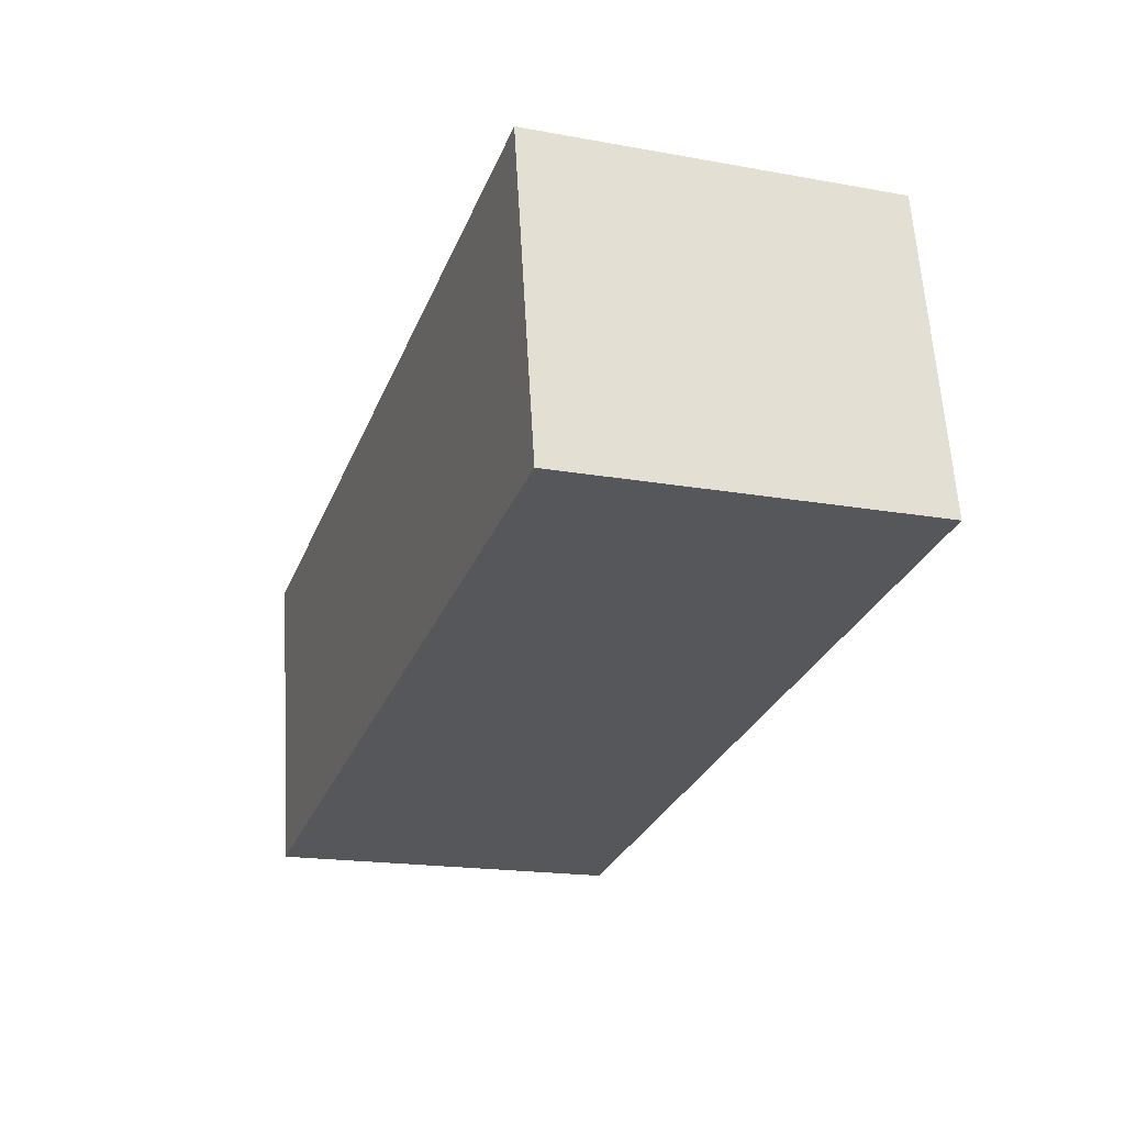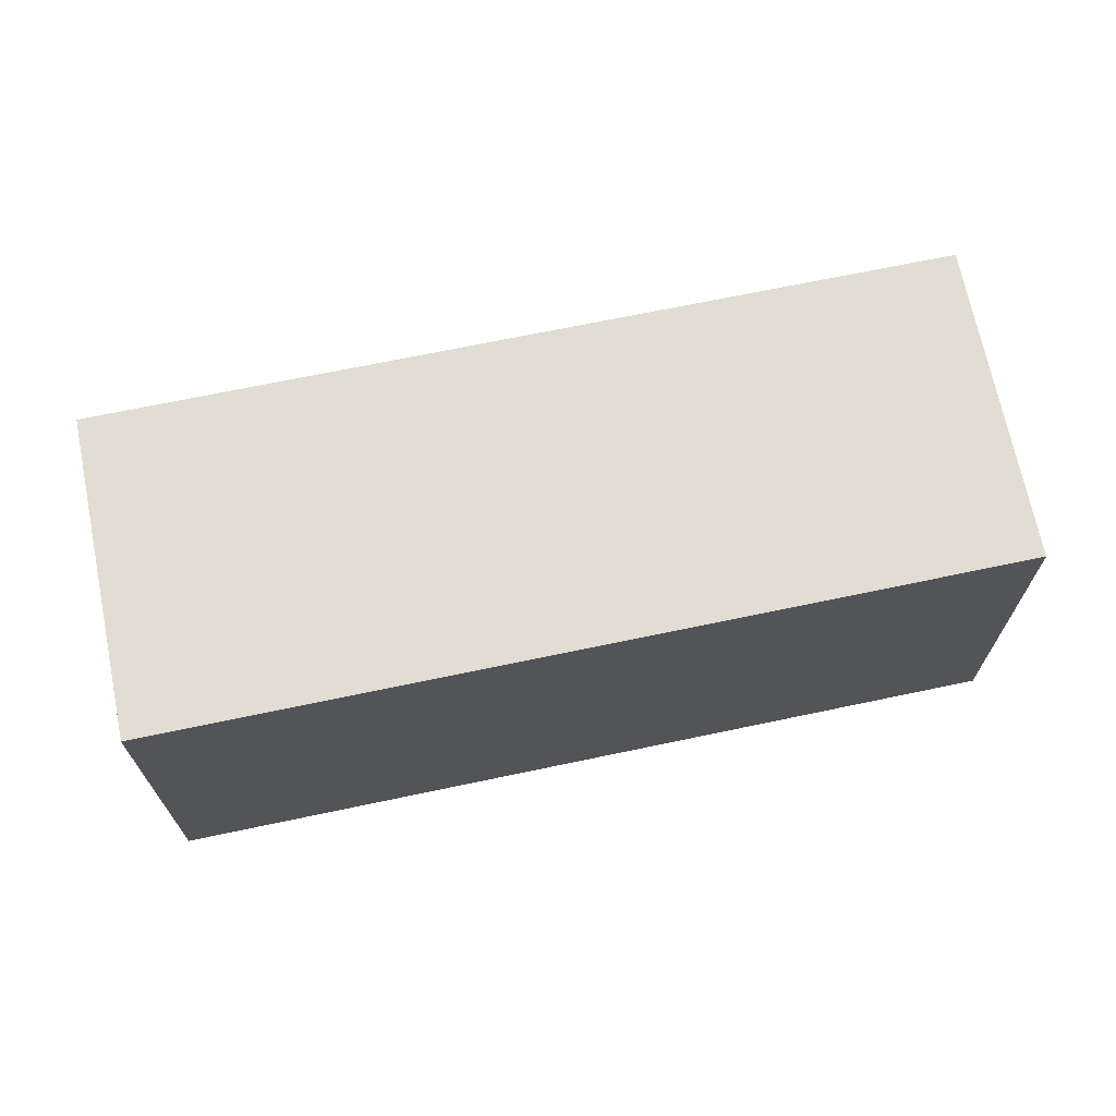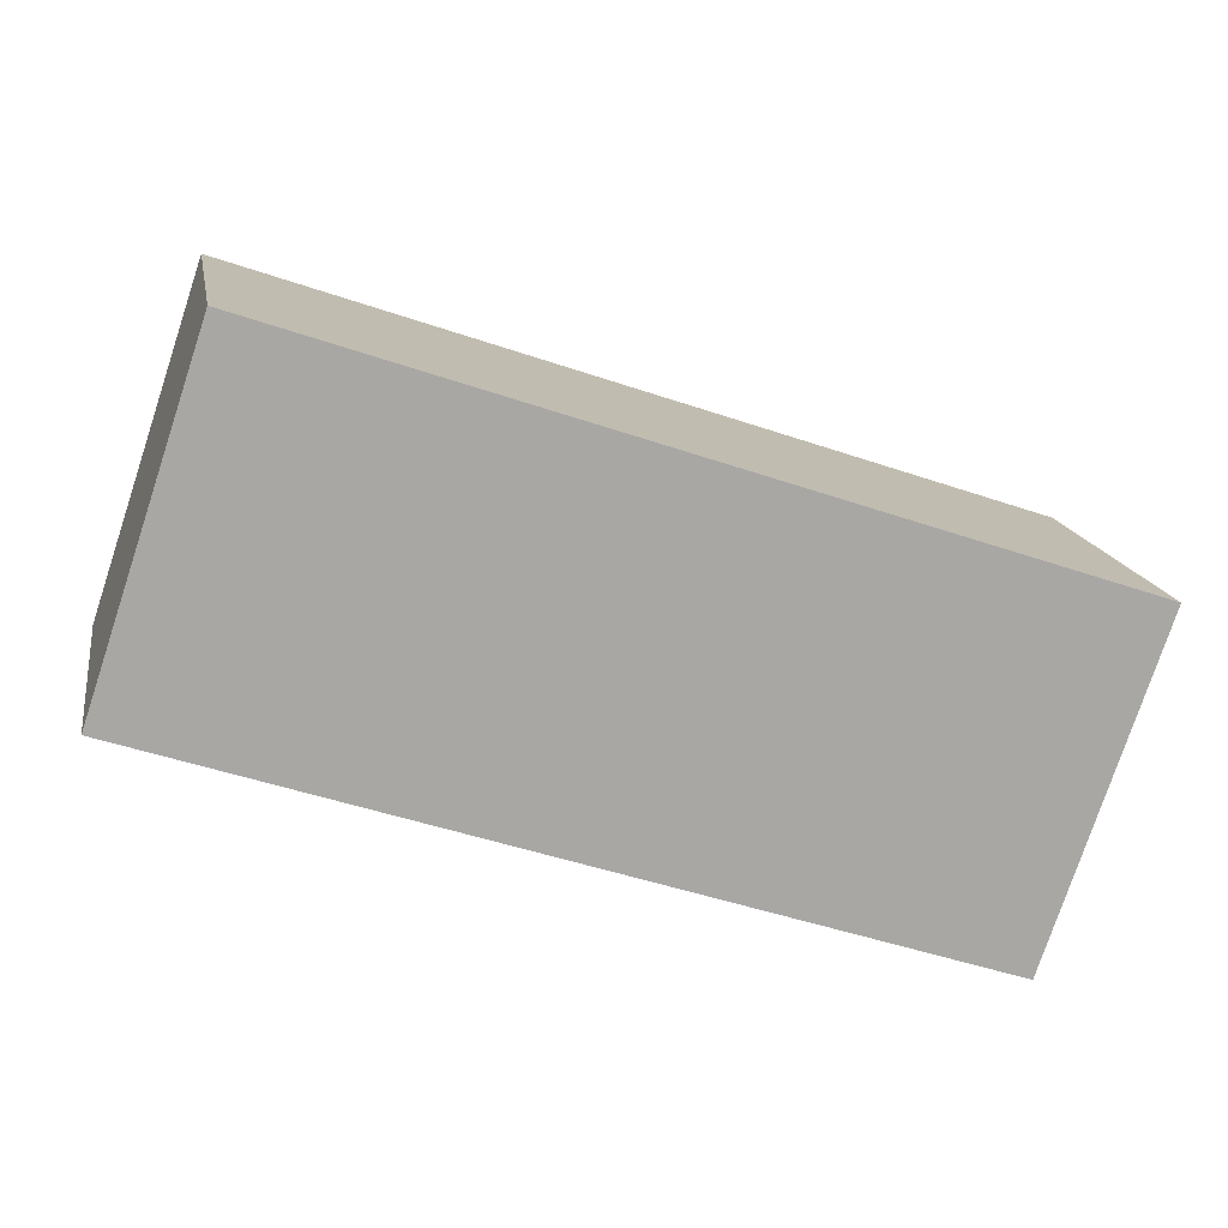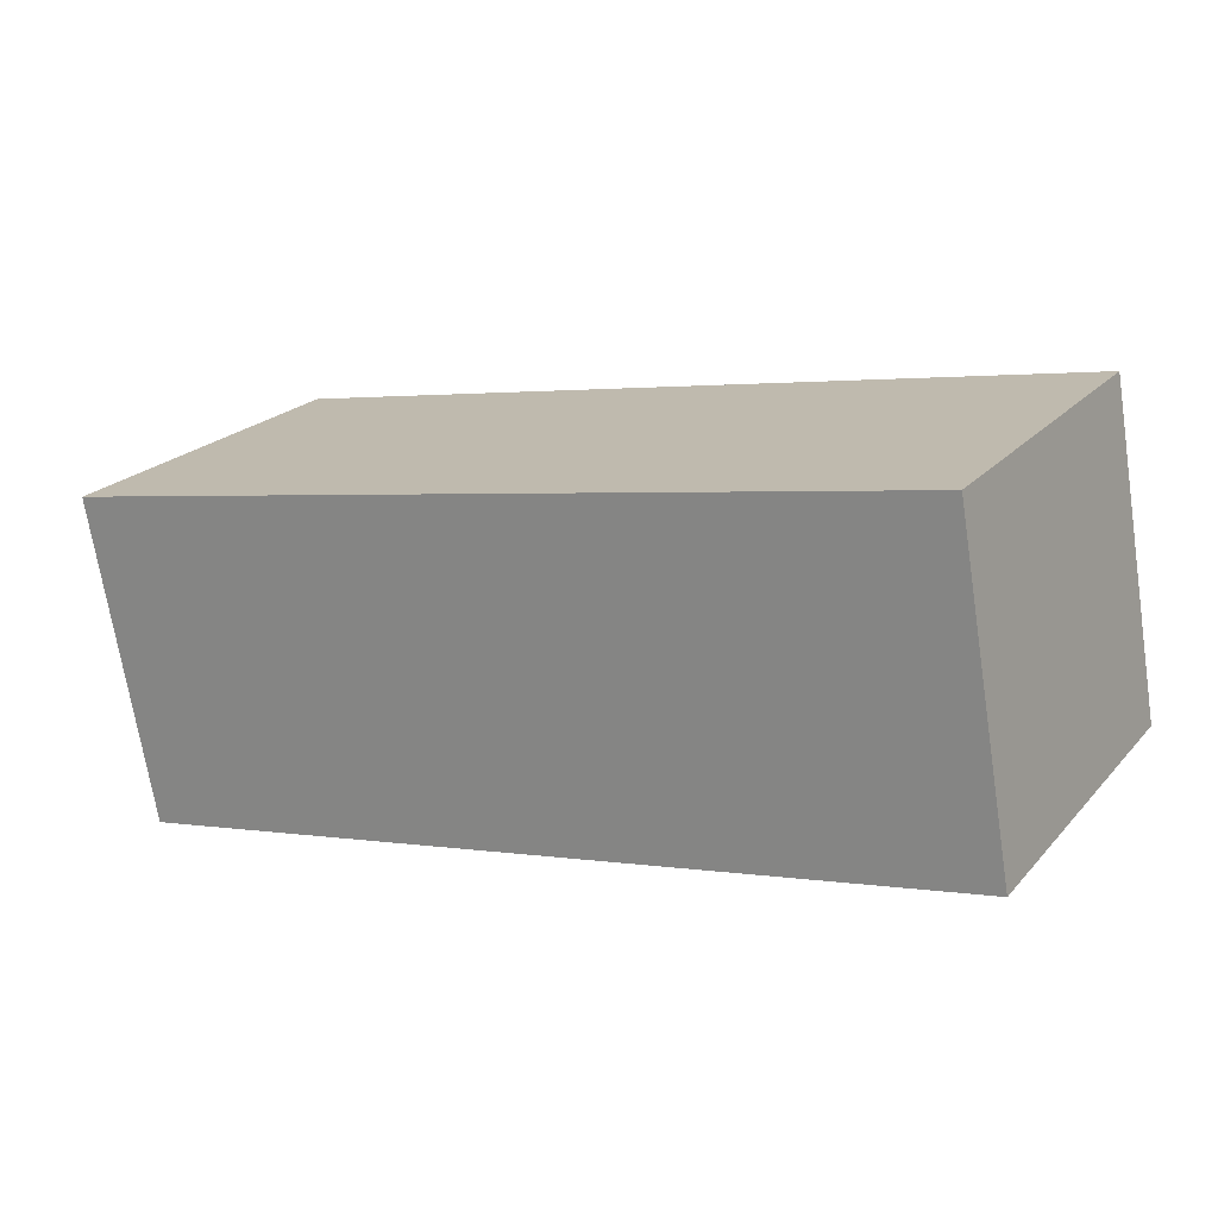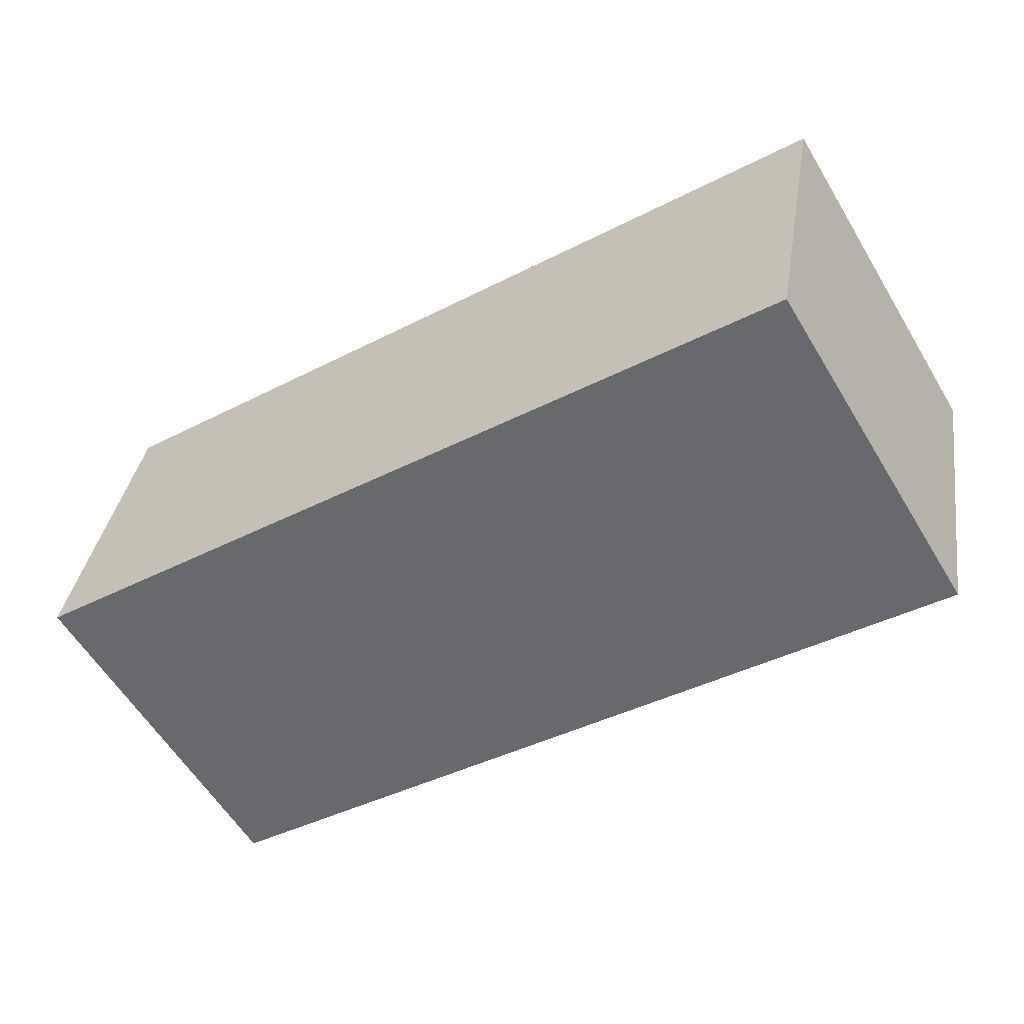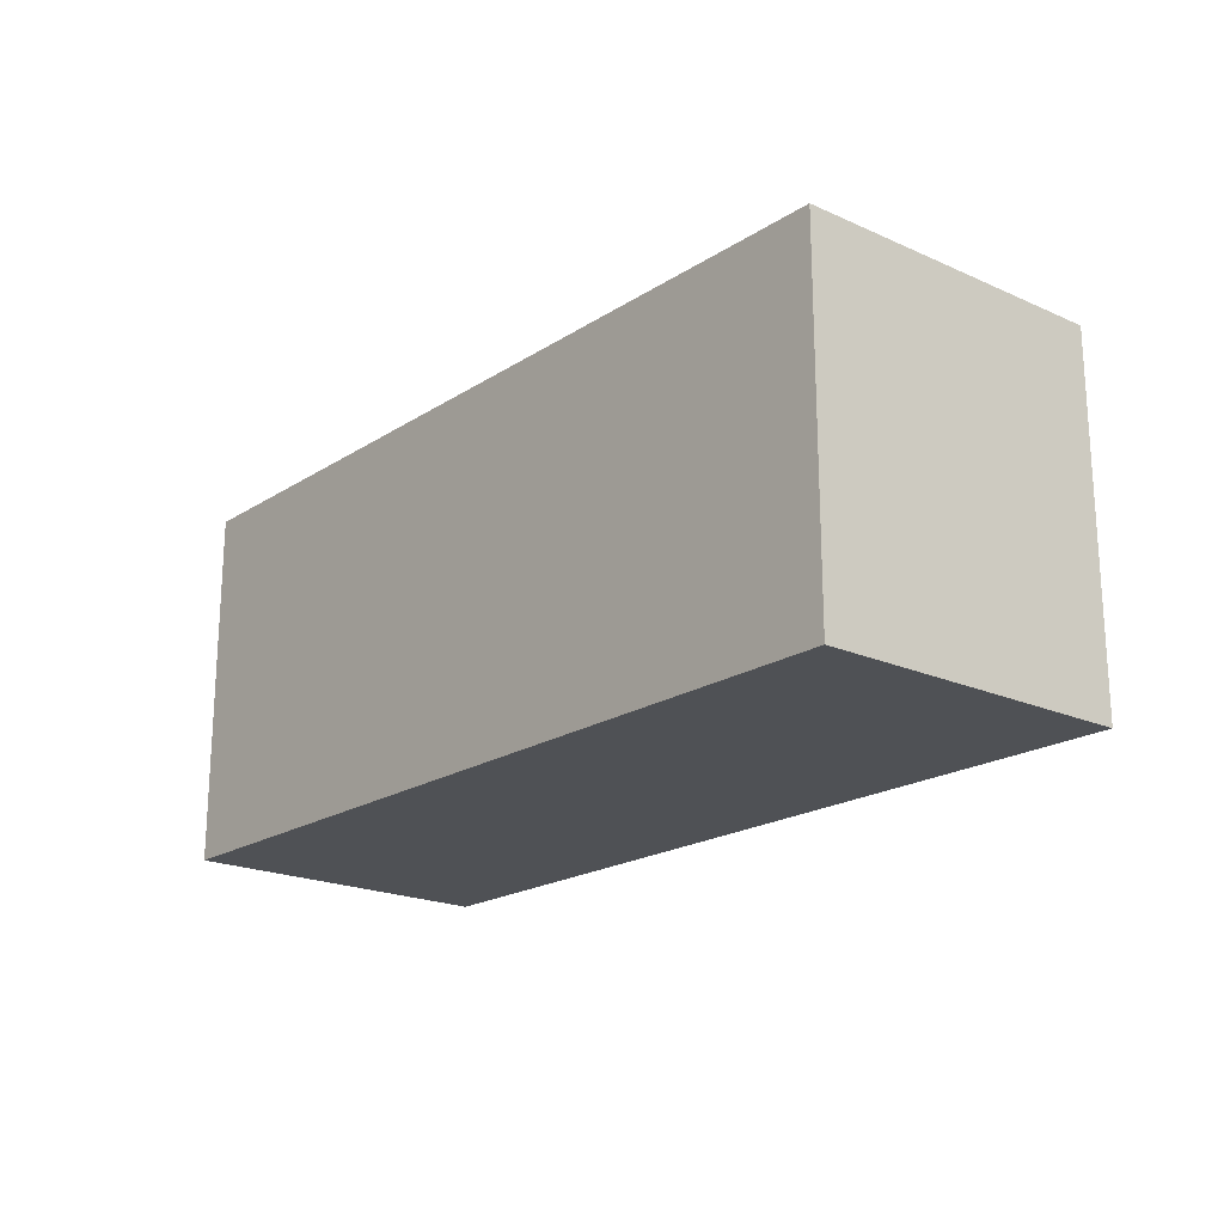
<metadata>
{"format":"obj","ext":"obj","renderer":"f3d","projection":"perspective","resolution":1024,"background":"white","views":[{"elev":-18.2,"azim":70.7,"up":"+Z"},{"elev":68.2,"azim":158.1,"up":"+Y"},{"elev":-77.6,"azim":-18.4,"up":"+Z"},{"elev":21.7,"azim":29.6,"up":"+Z"},{"elev":-59.2,"azim":-148.9,"up":"+Z"},{"elev":-20.0,"azim":-140.5,"up":"+Y"}]}
</metadata>
<code>
v  4.372 1.861 0.767
v  0.32 1.861 -1.634
v  0 1.861 1.14e-16
v  4.66 1.861 -0.873
v  0.32 1.001e-16 -1.634
v  0 0 0
v  4.372 -4.697e-17 0.767
v  4.66 5.346e-17 -0.873
g defaultobject
f 1 2 3
f 2 1 4
f 5 3 2
f 3 5 6
f 6 1 3
f 1 6 7
f 7 4 1
f 4 7 8
f 8 2 4
f 2 8 5
f 5 7 6
f 7 5 8

</code>
